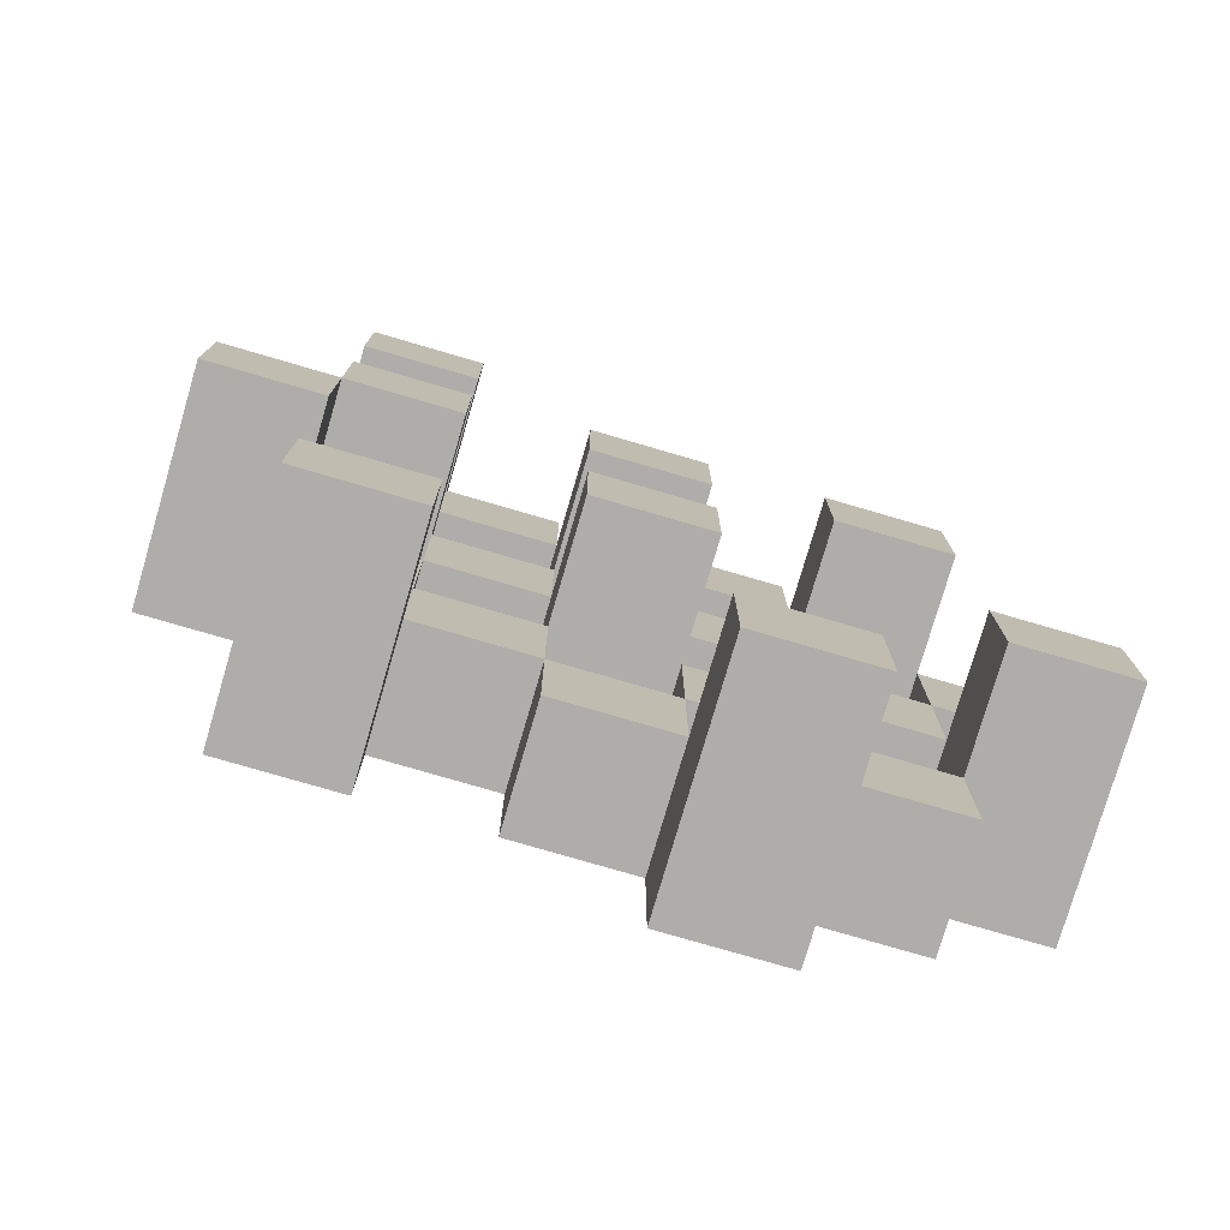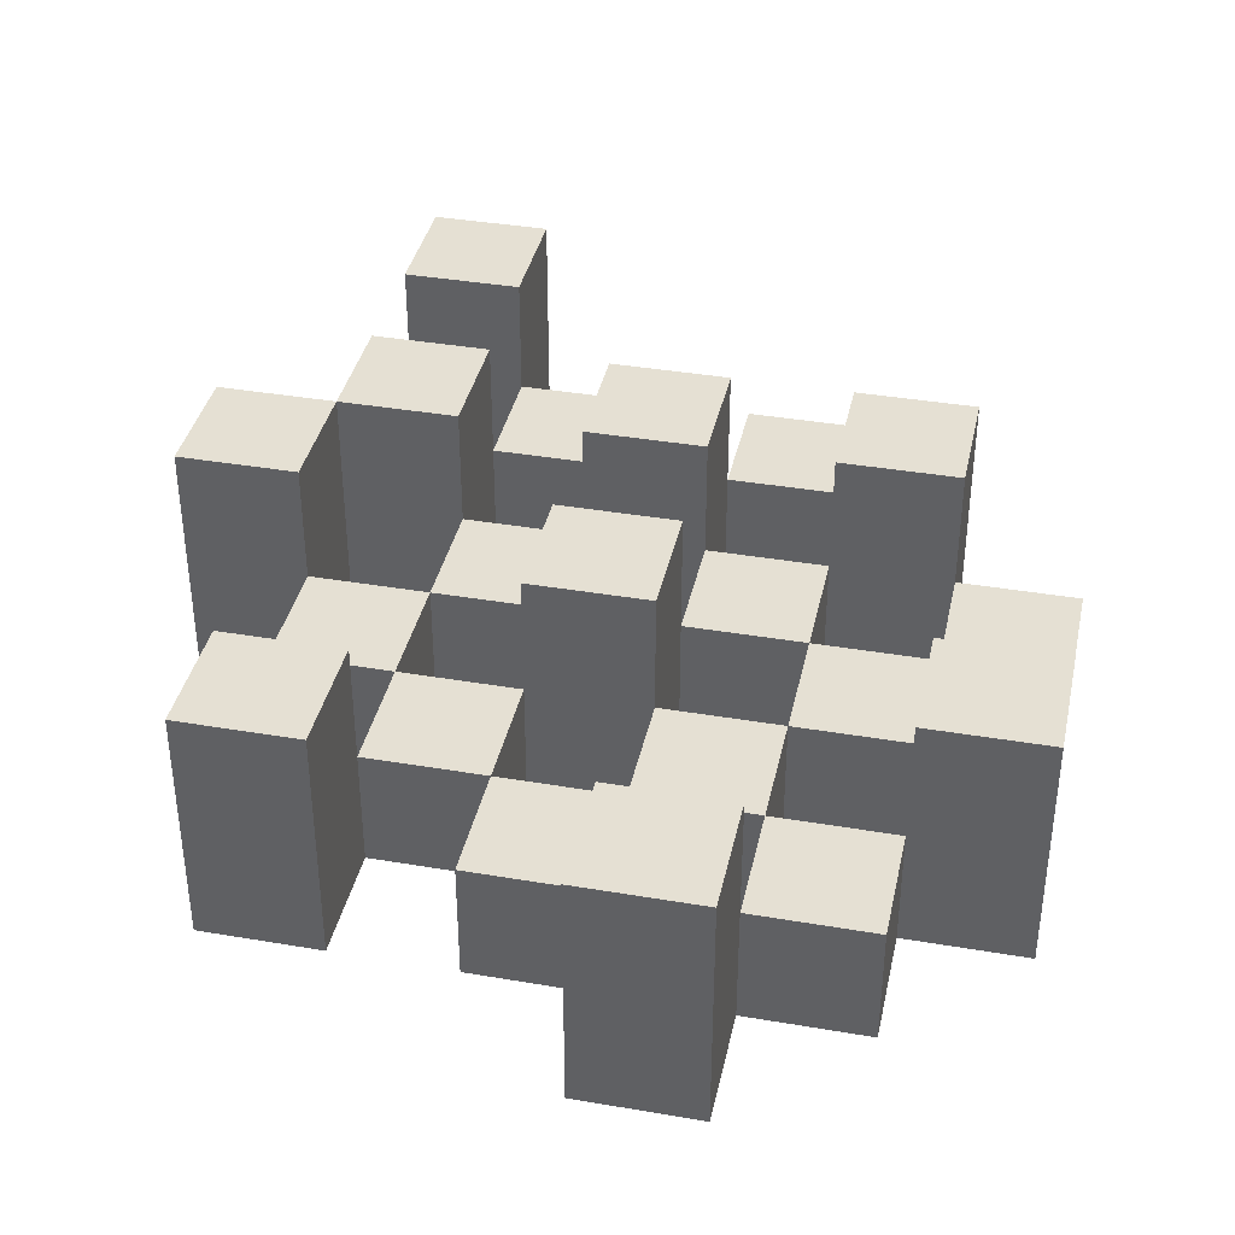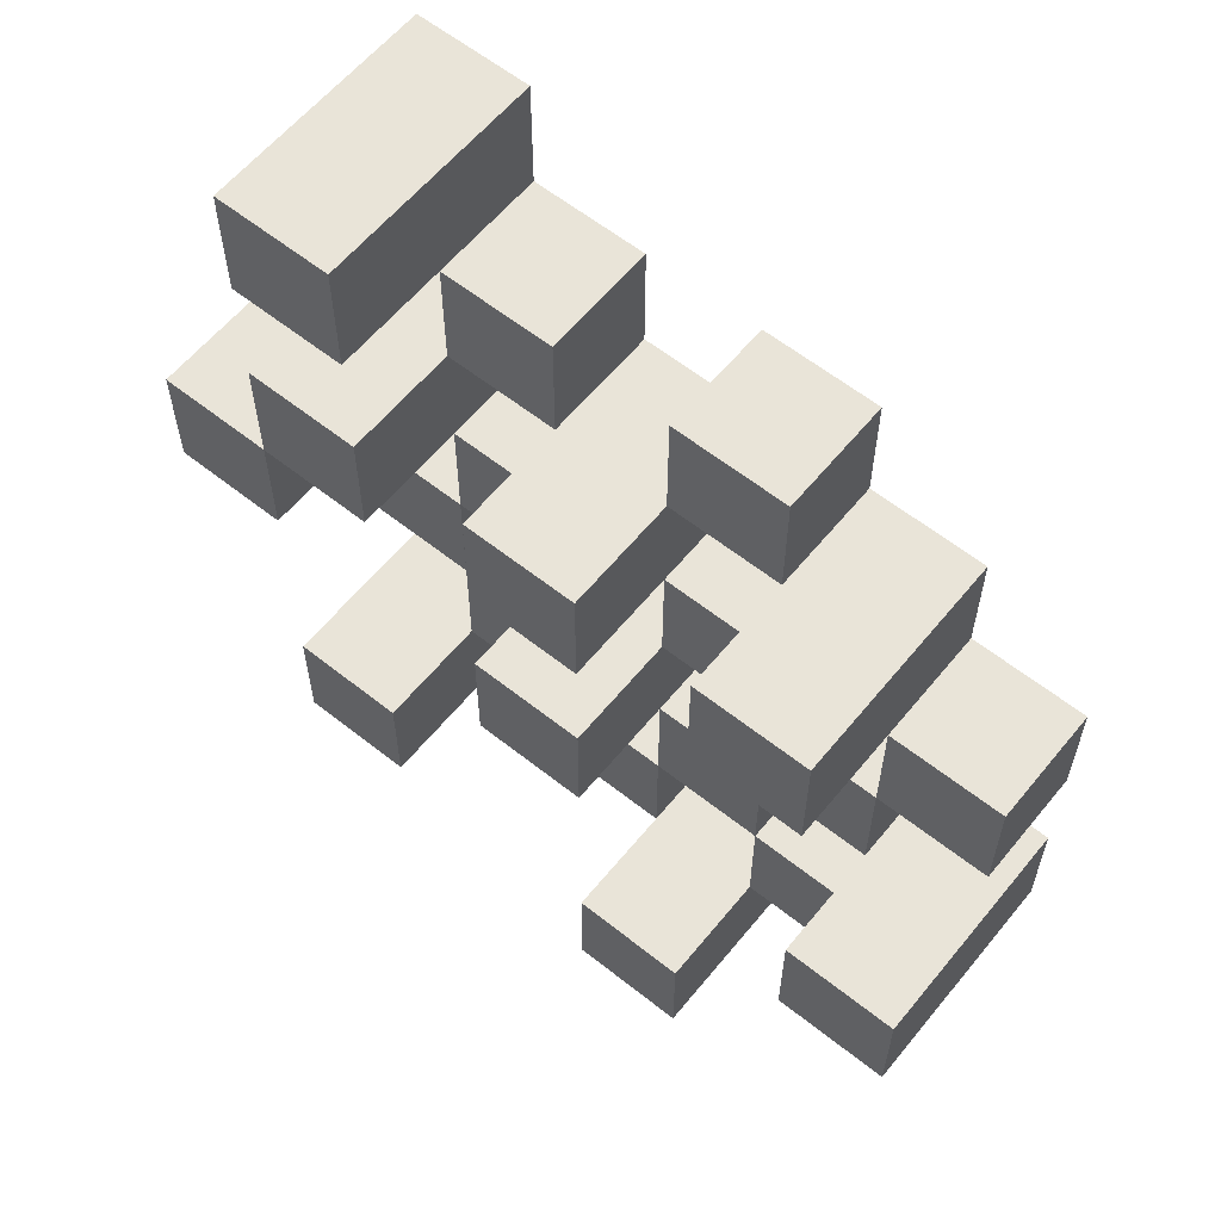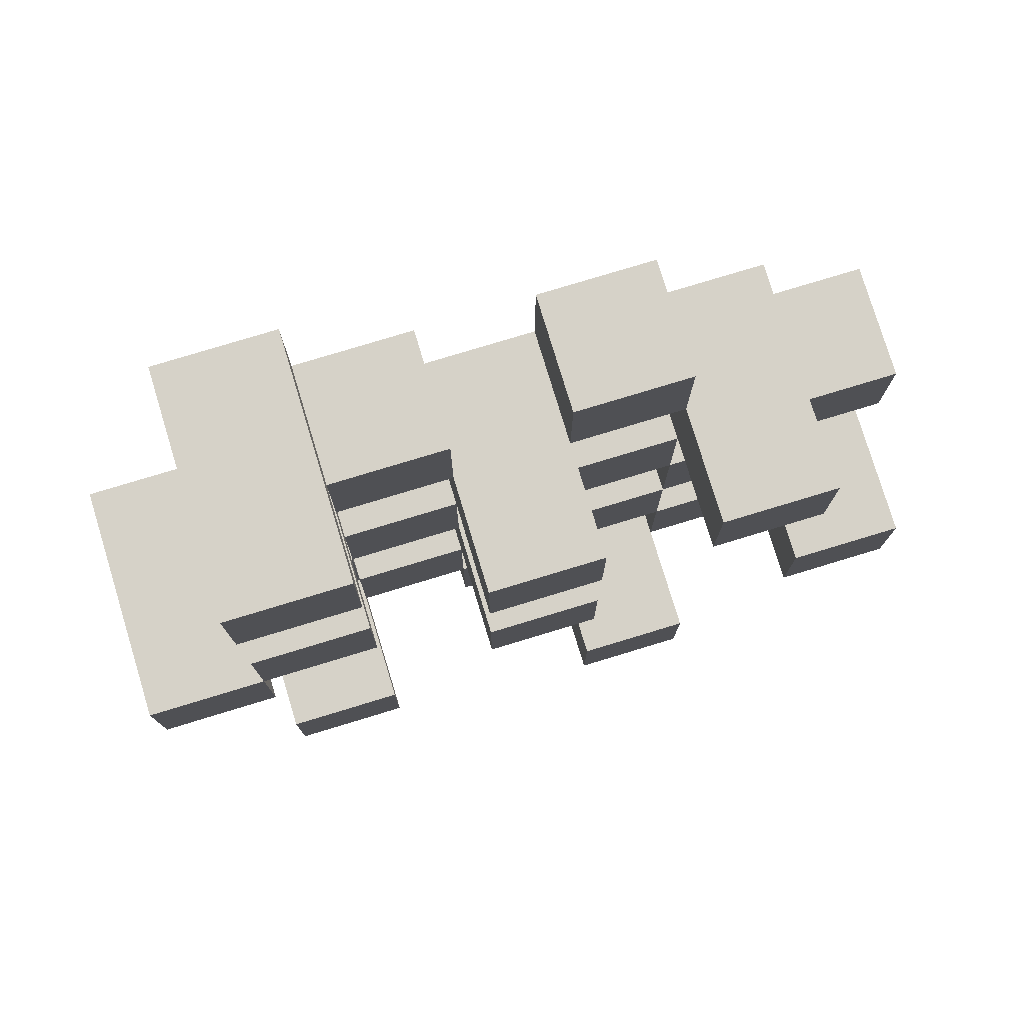
<metadata>
{"format":"obj","ext":"obj","renderer":"f3d","projection":"perspective","resolution":1024,"background":"white","views":[{"elev":-77.4,"azim":163.7,"up":"+Z"},{"elev":38.1,"azim":-167.8,"up":"+Y"},{"elev":60.2,"azim":-140.9,"up":"+Z"},{"elev":77.8,"azim":163.1,"up":"+Z"}]}
</metadata>
<code>
o
v 12 0.9 20
v 12.1 0.9 20
v 12 1.1 20
v 12.1 1.1 20
v 11.9 0.9 20.1
v 12 0.9 20.1
v 12.1 0.9 20.1
v 12.2 0.9 20.1
v 12.3 0.9 20.1
v 12.4 0.9 20.1
v 11.9 1 20.1
v 12 1 20.1
v 12.1 1 20.1
v 12.2 1 20.1
v 12.3 1.1 20.1
v 12.4 1.1 20.1
v 11.8 0.9 20.2
v 11.9 0.9 20.2
v 12 0.9 20.2
v 12.1 0.9 20.2
v 12.2 0.9 20.2
v 12.3 0.9 20.2
v 11.9 1 20.2
v 12 1 20.2
v 12.1 1 20.2
v 12.2 1 20.2
v 12.3 1 20.2
v 11.8 1.1 20.2
v 11.9 1.1 20.2
v 11.9 0.9 20.3
v 12 0.9 20.3
v 12.1 0.9 20.3
v 12.2 0.9 20.3
v 12.3 0.9 20.3
v 12.4 0.9 20.3
v 11.9 1 20.3
v 12 1 20.3
v 12.1 1 20.3
v 12.2 1 20.3
v 12.3 1 20.3
v 12.4 1 20.3
v 12.1 1.1 20.3
v 12.2 1.1 20.3
v 11.8 0.9 20.4
v 11.9 0.9 20.4
v 12 0.9 20.4
v 12.1 0.9 20.4
v 12.2 0.9 20.4
v 12.3 0.9 20.4
v 12.4 0.9 20.4
v 12.5 0.9 20.4
v 11.8 1 20.4
v 11.9 1 20.4
v 12 1 20.4
v 12.1 1 20.4
v 12.2 1 20.4
v 12.3 1 20.4
v 12.4 1 20.4
v 12.4 1.1 20.4
v 12.5 1.1 20.4
v 11.9 0.9 20.5
v 12 0.9 20.5
v 12.1 0.9 20.5
v 12.2 0.9 20.5
v 12.3 0.9 20.5
v 12.4 0.9 20.5
v 11.9 1 20.5
v 12 1 20.5
v 12.1 1 20.5
v 12.2 1 20.5
v 12.3 1 20.5
v 11.9 1.1 20.5
v 12 1.1 20.5
v 12.1 1.1 20.5
v 12.2 1.1 20.5
v 12.3 1.1 20.5
v 12.4 1.1 20.5
v 12 0.9 20.6
v 12.1 0.9 20.6
v 12.2 0.9 20.6
v 12.3 0.9 20.6
v 12 1 20.6
v 12.1 1 20.6
v 12.2 1 20.6
v 12.3 1 20.6
v 12.3 0.9 20.7
v 12.4 0.9 20.7
v 12.3 1 20.7
v 12.3 1.1 20.7
v 12.4 1.1 20.7
v 12 0.9 20.1
v 12.1 0.9 20.1
v 12 1 20.1
v 12.1 1 20.1
v 12 1.1 20.1
v 12.1 1.1 20.1
v 11.9 0.9 20.2
v 12 0.9 20.2
v 12.1 0.9 20.2
v 12.2 0.9 20.2
v 12.3 0.9 20.2
v 12.4 0.9 20.2
v 11.9 1 20.2
v 12 1 20.2
v 12.1 1 20.2
v 12.2 1 20.2
v 12.3 1 20.2
v 12.3 1.1 20.2
v 12.4 1.1 20.2
v 11.8 0.9 20.3
v 11.9 0.9 20.3
v 12 0.9 20.3
v 12.1 0.9 20.3
v 12.2 0.9 20.3
v 12.3 0.9 20.3
v 11.9 1 20.3
v 12 1 20.3
v 12.1 1 20.3
v 12.2 1 20.3
v 12.3 1 20.3
v 11.8 1.1 20.3
v 11.9 1.1 20.3
v 11.9 0.9 20.4
v 12 0.9 20.4
v 12.1 0.9 20.4
v 12.2 0.9 20.4
v 12.3 0.9 20.4
v 12.4 0.9 20.4
v 11.9 1 20.4
v 12 1 20.4
v 12.1 1 20.4
v 12.2 1 20.4
v 12.3 1 20.4
v 12.4 1 20.4
v 12.1 1.1 20.4
v 12.2 1.1 20.4
v 11.8 0.9 20.5
v 11.9 0.9 20.5
v 12 0.9 20.5
v 12.1 0.9 20.5
v 12.2 0.9 20.5
v 12.3 0.9 20.5
v 12.4 0.9 20.5
v 12.5 0.9 20.5
v 11.8 1 20.5
v 11.9 1 20.5
v 12 1 20.5
v 12.1 1 20.5
v 12.2 1 20.5
v 12.3 1 20.5
v 12.4 1.1 20.5
v 12.5 1.1 20.5
v 11.9 0.9 20.6
v 12 0.9 20.6
v 12.1 0.9 20.6
v 12.2 0.9 20.6
v 12.3 0.9 20.6
v 12.4 0.9 20.6
v 12 1 20.6
v 12.1 1 20.6
v 12.2 1 20.6
v 12.3 1 20.6
v 11.9 1.1 20.6
v 12 1.1 20.6
v 12.1 1.1 20.6
v 12.2 1.1 20.6
v 12.3 1.1 20.6
v 12.4 1.1 20.6
v 12 0.9 20.7
v 12.1 0.9 20.7
v 12.2 0.9 20.7
v 12.3 0.9 20.7
v 12 1 20.7
v 12.1 1 20.7
v 12.2 1 20.7
v 12.3 1 20.7
v 12.3 0.9 20.8
v 12.4 0.9 20.8
v 12.3 1.1 20.8
v 12.4 1.1 20.8
v 11.8 0.9 20.2
v 11.8 1.1 20.2
v 11.8 0.9 20.3
v 11.8 1.1 20.3
v 11.8 0.9 20.4
v 11.8 1 20.4
v 11.8 0.9 20.5
v 11.8 1 20.5
v 11.9 0.9 20.1
v 11.9 1 20.1
v 11.9 0.9 20.2
v 11.9 1 20.2
v 11.9 0.9 20.3
v 11.9 1 20.3
v 11.9 0.9 20.4
v 11.9 1 20.4
v 11.9 0.9 20.5
v 11.9 1 20.5
v 11.9 1.1 20.5
v 11.9 0.9 20.6
v 11.9 1.1 20.6
v 12 0.9 20
v 12 1.1 20
v 12 0.9 20.1
v 12 1 20.1
v 12 1.1 20.1
v 12 0.9 20.2
v 12 1 20.2
v 12 0.9 20.3
v 12 1 20.3
v 12 0.9 20.4
v 12 1 20.4
v 12 0.9 20.5
v 12 1 20.5
v 12 0.9 20.6
v 12 1 20.6
v 12 0.9 20.7
v 12 1 20.7
v 12.1 0.9 20.1
v 12.1 1 20.1
v 12.1 0.9 20.2
v 12.1 1 20.2
v 12.1 0.9 20.3
v 12.1 1 20.3
v 12.1 1.1 20.3
v 12.1 0.9 20.4
v 12.1 1 20.4
v 12.1 1.1 20.4
v 12.1 0.9 20.5
v 12.1 1 20.5
v 12.1 1.1 20.5
v 12.1 0.9 20.6
v 12.1 1 20.6
v 12.1 1.1 20.6
v 12.2 0.9 20.2
v 12.2 1 20.2
v 12.2 0.9 20.3
v 12.2 1 20.3
v 12.2 0.9 20.4
v 12.2 1 20.4
v 12.2 0.9 20.5
v 12.2 1 20.5
v 12.2 0.9 20.6
v 12.2 1 20.6
v 12.2 0.9 20.7
v 12.2 1 20.7
v 12.3 0.9 20.1
v 12.3 1.1 20.1
v 12.3 0.9 20.2
v 12.3 1 20.2
v 12.3 1.1 20.2
v 12.3 0.9 20.3
v 12.3 1 20.3
v 12.3 0.9 20.4
v 12.3 1 20.4
v 12.3 0.9 20.5
v 12.3 1 20.5
v 12.3 1.1 20.5
v 12.3 0.9 20.6
v 12.3 1 20.6
v 12.3 1.1 20.6
v 12.3 0.9 20.7
v 12.3 1 20.7
v 12.3 1.1 20.7
v 12.3 0.9 20.8
v 12.3 1.1 20.8
v 12.4 0.9 20.4
v 12.4 1 20.4
v 12.4 1.1 20.4
v 12.4 0.9 20.5
v 12.4 1.1 20.5
v 11.9 0.9 20.2
v 11.9 1 20.2
v 11.9 1.1 20.2
v 11.9 0.9 20.3
v 11.9 1 20.3
v 11.9 1.1 20.3
v 11.9 0.9 20.4
v 11.9 1 20.4
v 11.9 0.9 20.5
v 11.9 1 20.5
v 12 0.9 20.1
v 12 1 20.1
v 12 0.9 20.2
v 12 1 20.2
v 12 0.9 20.3
v 12 1 20.3
v 12 0.9 20.4
v 12 1 20.4
v 12 0.9 20.5
v 12 1 20.5
v 12 1.1 20.5
v 12 0.9 20.6
v 12 1 20.6
v 12 1.1 20.6
v 12.1 0.9 20
v 12.1 1.1 20
v 12.1 0.9 20.1
v 12.1 1 20.1
v 12.1 1.1 20.1
v 12.1 0.9 20.2
v 12.1 1 20.2
v 12.1 0.9 20.3
v 12.1 1 20.3
v 12.1 0.9 20.4
v 12.1 1 20.4
v 12.1 0.9 20.5
v 12.1 1 20.5
v 12.1 0.9 20.6
v 12.1 1 20.6
v 12.1 0.9 20.7
v 12.1 1 20.7
v 12.2 0.9 20.1
v 12.2 1 20.1
v 12.2 0.9 20.2
v 12.2 1 20.2
v 12.2 0.9 20.3
v 12.2 1 20.3
v 12.2 1.1 20.3
v 12.2 0.9 20.4
v 12.2 1 20.4
v 12.2 1.1 20.4
v 12.2 0.9 20.5
v 12.2 1 20.5
v 12.2 1.1 20.5
v 12.2 0.9 20.6
v 12.2 1 20.6
v 12.2 1.1 20.6
v 12.3 0.9 20.2
v 12.3 1 20.2
v 12.3 0.9 20.3
v 12.3 1 20.3
v 12.3 0.9 20.4
v 12.3 1 20.4
v 12.3 0.9 20.5
v 12.3 1 20.5
v 12.3 0.9 20.6
v 12.3 1 20.6
v 12.3 0.9 20.7
v 12.3 1 20.7
v 12.4 0.9 20.1
v 12.4 1.1 20.1
v 12.4 0.9 20.2
v 12.4 1.1 20.2
v 12.4 0.9 20.3
v 12.4 1 20.3
v 12.4 0.9 20.4
v 12.4 1 20.4
v 12.4 0.9 20.5
v 12.4 1.1 20.5
v 12.4 0.9 20.6
v 12.4 1.1 20.6
v 12.4 0.9 20.7
v 12.4 1.1 20.7
v 12.4 0.9 20.8
v 12.4 1.1 20.8
v 12.5 0.9 20.4
v 12.5 1.1 20.4
v 12.5 0.9 20.5
v 12.5 1.1 20.5
v 11.8 0.9 20.2
v 11.8 0.9 20.3
v 11.8 0.9 20.4
v 11.8 0.9 20.5
v 11.9 0.9 20.1
v 11.9 0.9 20.2
v 11.9 0.9 20.3
v 11.9 0.9 20.4
v 11.9 0.9 20.5
v 11.9 0.9 20.6
v 12 0.9 20
v 12 0.9 20.1
v 12 0.9 20.2
v 12 0.9 20.3
v 12 0.9 20.4
v 12 0.9 20.5
v 12 0.9 20.6
v 12 0.9 20.7
v 12.1 0.9 20
v 12.1 0.9 20.1
v 12.1 0.9 20.2
v 12.1 0.9 20.3
v 12.1 0.9 20.4
v 12.1 0.9 20.5
v 12.1 0.9 20.6
v 12.1 0.9 20.7
v 12.2 0.9 20.1
v 12.2 0.9 20.2
v 12.2 0.9 20.3
v 12.2 0.9 20.4
v 12.2 0.9 20.5
v 12.2 0.9 20.6
v 12.2 0.9 20.7
v 12.3 0.9 20.1
v 12.3 0.9 20.2
v 12.3 0.9 20.3
v 12.3 0.9 20.4
v 12.3 0.9 20.5
v 12.3 0.9 20.6
v 12.3 0.9 20.7
v 12.3 0.9 20.8
v 12.4 0.9 20.1
v 12.4 0.9 20.2
v 12.4 0.9 20.3
v 12.4 0.9 20.4
v 12.4 0.9 20.5
v 12.4 0.9 20.6
v 12.4 0.9 20.7
v 12.4 0.9 20.8
v 12.5 0.9 20.4
v 12.5 0.9 20.5
v 11.8 1 20.4
v 11.8 1 20.5
v 11.9 1 20.1
v 11.9 1 20.2
v 11.9 1 20.3
v 11.9 1 20.4
v 11.9 1 20.5
v 12 1 20.1
v 12 1 20.2
v 12 1 20.3
v 12 1 20.4
v 12 1 20.5
v 12 1 20.6
v 12 1 20.7
v 12.1 1 20.1
v 12.1 1 20.2
v 12.1 1 20.3
v 12.1 1 20.4
v 12.1 1 20.5
v 12.1 1 20.6
v 12.1 1 20.7
v 12.2 1 20.1
v 12.2 1 20.2
v 12.2 1 20.3
v 12.2 1 20.4
v 12.2 1 20.5
v 12.2 1 20.6
v 12.2 1 20.7
v 12.3 1 20.2
v 12.3 1 20.3
v 12.3 1 20.4
v 12.3 1 20.5
v 12.3 1 20.6
v 12.3 1 20.7
v 12.4 1 20.3
v 12.4 1 20.4
v 11.8 1.1 20.2
v 11.8 1.1 20.3
v 11.9 1.1 20.2
v 11.9 1.1 20.3
v 11.9 1.1 20.5
v 11.9 1.1 20.6
v 12 1.1 20
v 12 1.1 20.1
v 12 1.1 20.5
v 12 1.1 20.6
v 12.1 1.1 20
v 12.1 1.1 20.1
v 12.1 1.1 20.3
v 12.1 1.1 20.4
v 12.1 1.1 20.5
v 12.1 1.1 20.6
v 12.2 1.1 20.3
v 12.2 1.1 20.4
v 12.2 1.1 20.5
v 12.2 1.1 20.6
v 12.3 1.1 20.1
v 12.3 1.1 20.2
v 12.3 1.1 20.5
v 12.3 1.1 20.6
v 12.3 1.1 20.7
v 12.3 1.1 20.8
v 12.4 1.1 20.1
v 12.4 1.1 20.2
v 12.4 1.1 20.4
v 12.4 1.1 20.5
v 12.4 1.1 20.6
v 12.4 1.1 20.7
v 12.4 1.1 20.8
v 12.5 1.1 20.4
v 12.5 1.1 20.5
f 3 2 1
f 4 2 3
f 11 6 5
f 12 6 11
f 13 8 7
f 14 8 13
f 15 10 9
f 16 10 15
f 23 18 17
f 24 20 19
f 25 20 24
f 26 22 21
f 27 22 26
f 28 23 17
f 29 23 28
f 36 31 30
f 37 31 36
f 38 33 32
f 39 33 38
f 40 35 34
f 41 35 40
f 42 39 38
f 43 39 42
f 52 45 44
f 53 45 52
f 54 47 46
f 55 47 54
f 56 49 48
f 57 49 56
f 58 51 50
f 59 51 58
f 60 51 59
f 67 62 61
f 68 62 67
f 69 64 63
f 70 64 69
f 71 66 65
f 72 68 67
f 73 68 72
f 74 70 69
f 75 70 74
f 76 66 71
f 77 66 76
f 82 79 78
f 83 79 82
f 84 81 80
f 85 81 84
f 88 87 86
f 89 87 88
f 90 87 89
f 91 92 93
f 93 92 94
f 93 94 95
f 95 94 96
f 97 98 103
f 103 98 104
f 99 100 105
f 105 100 106
f 101 102 107
f 107 102 108
f 108 102 109
f 110 111 116
f 112 113 117
f 117 113 118
f 114 115 119
f 119 115 120
f 110 116 121
f 121 116 122
f 123 124 129
f 129 124 130
f 125 126 131
f 131 126 132
f 127 128 133
f 133 128 134
f 131 132 135
f 135 132 136
f 137 138 145
f 145 138 146
f 139 140 147
f 147 140 148
f 141 142 149
f 149 142 150
f 143 144 151
f 151 144 152
f 153 154 159
f 155 156 160
f 160 156 161
f 157 158 162
f 153 159 163
f 163 159 164
f 160 161 165
f 165 161 166
f 162 158 167
f 167 158 168
f 169 170 173
f 173 170 174
f 171 172 175
f 175 172 176
f 177 178 179
f 179 178 180
f 183 182 181
f 184 182 183
f 187 186 185
f 188 186 187
f 191 190 189
f 192 190 191
f 195 194 193
f 196 194 195
f 200 198 197
f 200 199 198
f 201 199 200
f 204 203 202
f 205 203 204
f 206 203 205
f 209 208 207
f 210 208 209
f 213 212 211
f 214 212 213
f 217 216 215
f 218 216 217
f 221 220 219
f 222 220 221
f 226 224 223
f 226 225 224
f 227 225 226
f 228 225 227
f 232 230 229
f 232 231 230
f 233 231 232
f 234 231 233
f 237 236 235
f 238 236 237
f 241 240 239
f 242 240 241
f 245 244 243
f 246 244 245
f 249 248 247
f 250 248 249
f 251 248 250
f 254 253 252
f 255 253 254
f 259 257 256
f 259 258 257
f 260 258 259
f 261 258 260
f 265 263 262
f 265 264 263
f 266 264 265
f 270 268 267
f 270 269 268
f 271 269 270
f 272 273 275
f 273 274 275
f 275 274 276
f 276 274 277
f 278 279 280
f 280 279 281
f 282 283 284
f 284 283 285
f 286 287 288
f 288 287 289
f 290 291 293
f 291 292 293
f 293 292 294
f 294 292 295
f 296 297 298
f 298 297 299
f 299 297 300
f 301 302 303
f 303 302 304
f 305 306 307
f 307 306 308
f 309 310 311
f 311 310 312
f 313 314 315
f 315 314 316
f 317 318 320
f 318 319 320
f 320 319 321
f 321 319 322
f 323 324 326
f 324 325 326
f 326 325 327
f 327 325 328
f 329 330 331
f 331 330 332
f 333 334 335
f 335 334 336
f 337 338 339
f 339 338 340
f 341 342 343
f 343 342 344
f 345 346 347
f 347 346 348
f 349 350 351
f 351 350 352
f 353 354 355
f 355 354 356
f 357 358 359
f 359 358 360
f 366 362 361
f 367 362 366
f 368 364 363
f 369 364 368
f 372 366 365
f 373 366 372
f 374 368 367
f 375 368 374
f 376 370 369
f 377 370 376
f 379 372 371
f 380 372 379
f 381 374 373
f 382 374 381
f 383 376 375
f 384 376 383
f 385 378 377
f 386 378 385
f 387 381 380
f 388 381 387
f 389 383 382
f 390 383 389
f 391 385 384
f 392 385 391
f 395 389 388
f 396 389 395
f 397 391 390
f 398 391 397
f 399 393 392
f 400 393 399
f 402 395 394
f 403 395 402
f 404 397 396
f 405 397 404
f 406 399 398
f 407 399 406
f 408 401 400
f 409 401 408
f 410 406 405
f 411 406 410
f 412 413 417
f 417 413 418
f 414 415 419
f 419 415 420
f 416 417 421
f 421 417 422
f 420 421 427
f 427 421 428
f 422 423 429
f 429 423 430
f 424 425 431
f 431 425 432
f 426 427 433
f 433 427 434
f 434 435 440
f 440 435 441
f 436 437 442
f 442 437 443
f 438 439 444
f 444 439 445
f 441 442 446
f 446 442 447
f 448 449 450
f 450 449 451
f 452 453 456
f 456 453 457
f 454 455 458
f 458 455 459
f 460 461 464
f 464 461 465
f 462 463 466
f 466 463 467
f 468 469 474
f 474 469 475
f 470 471 477
f 477 471 478
f 472 473 479
f 479 473 480
f 476 477 481
f 481 477 482

</code>
